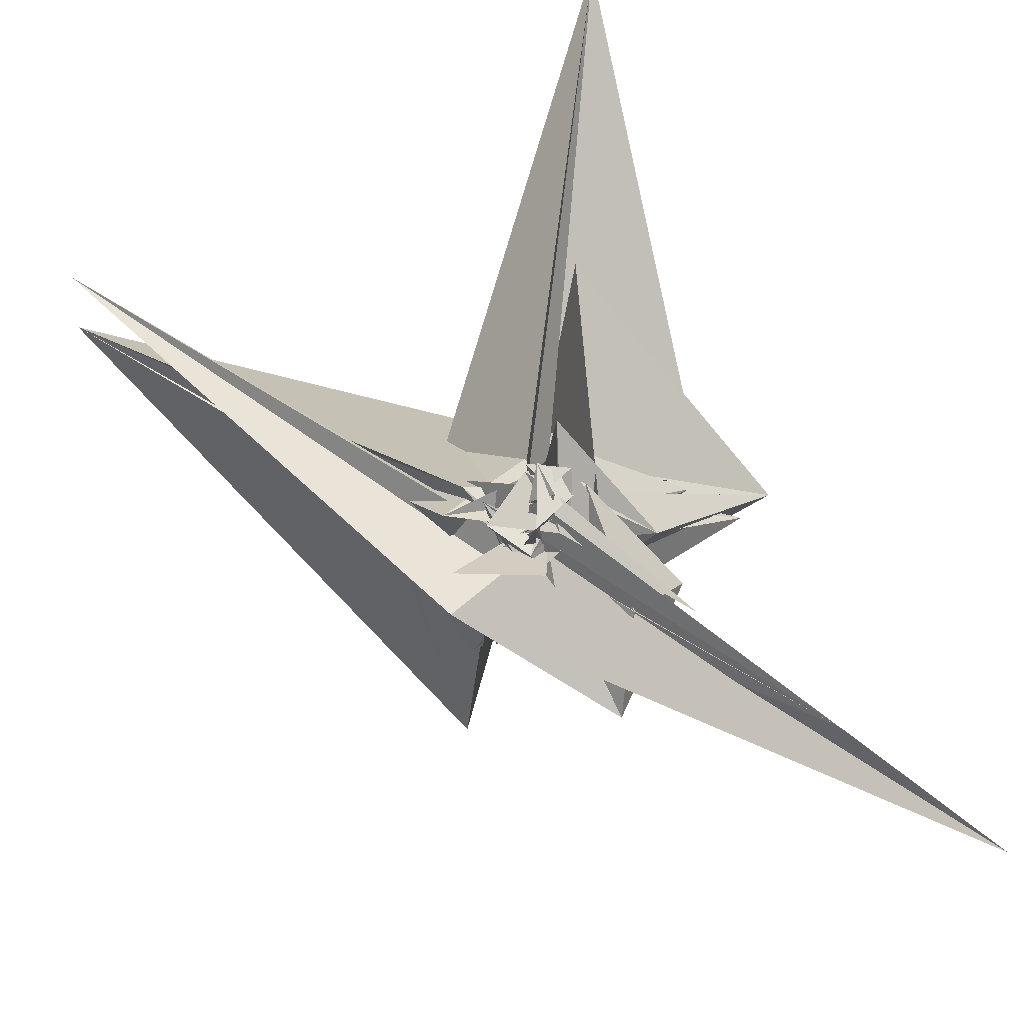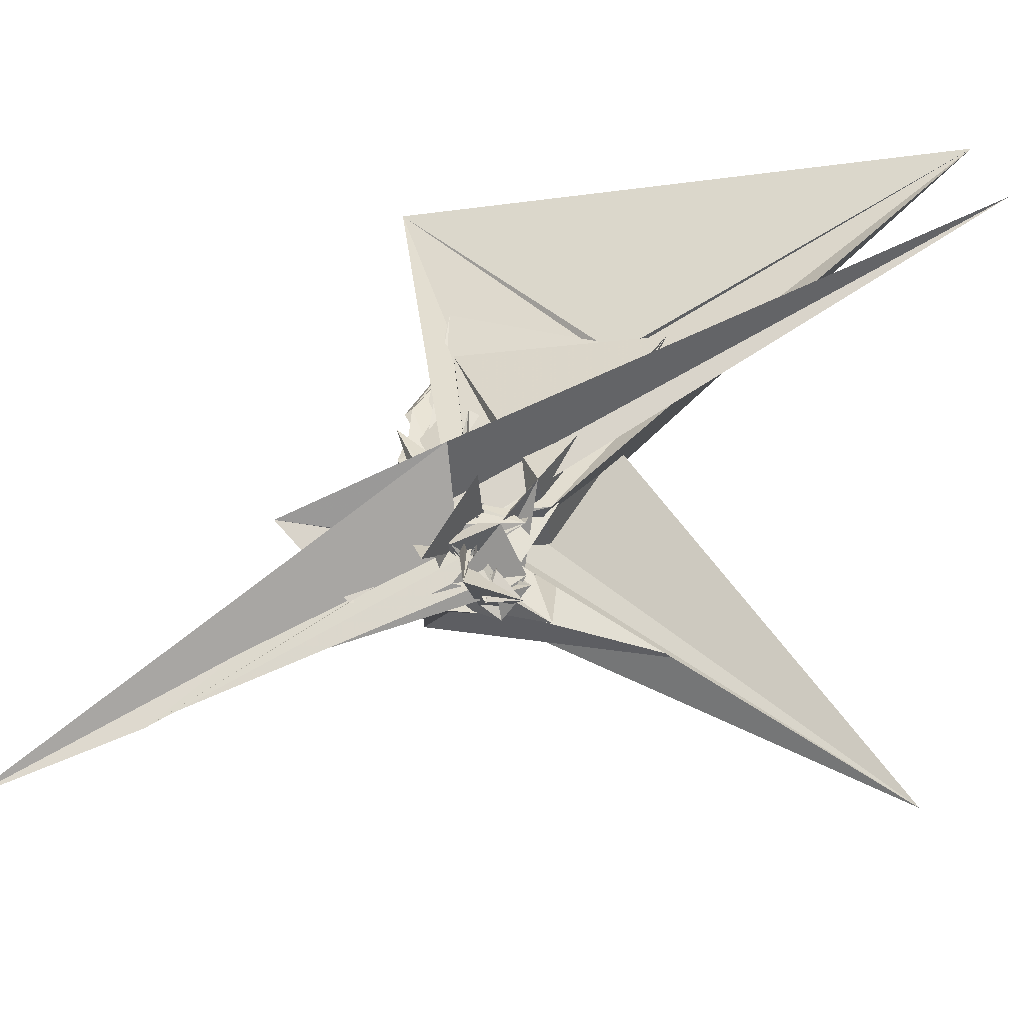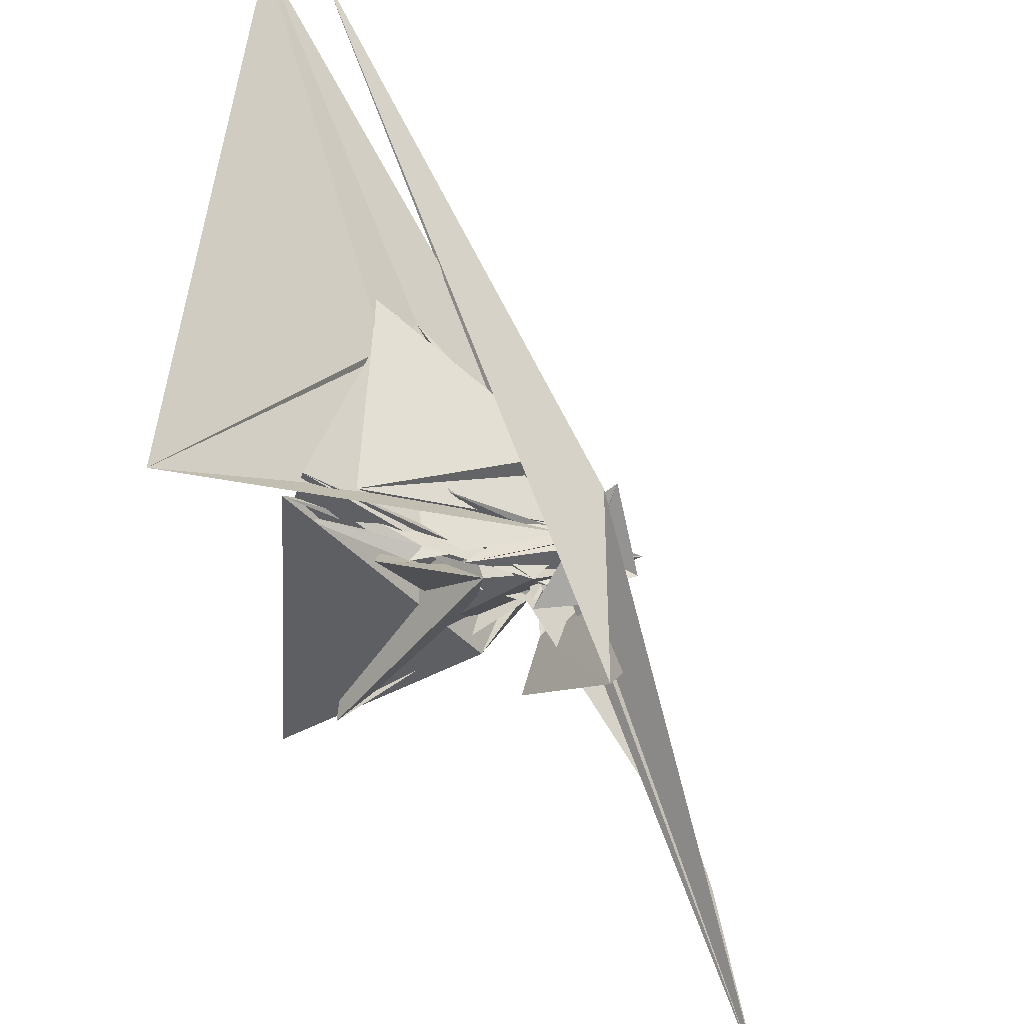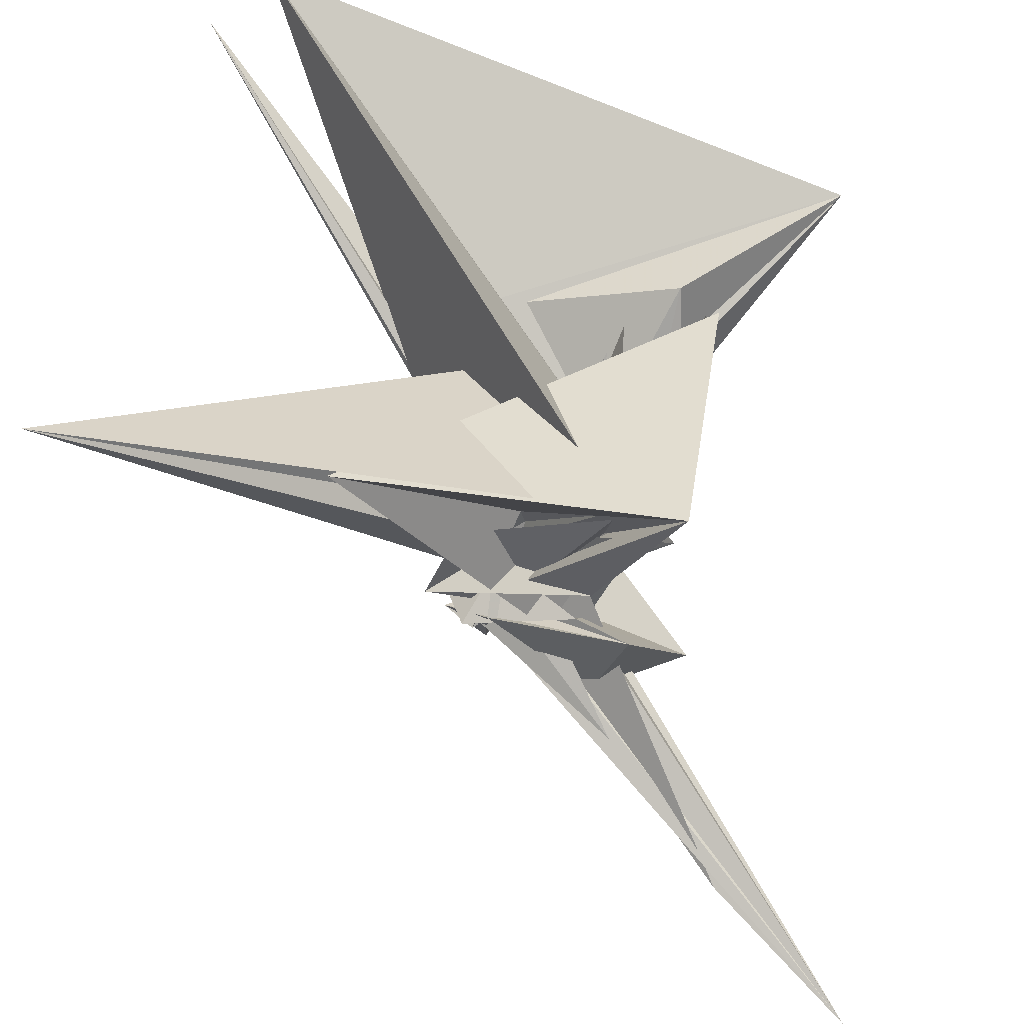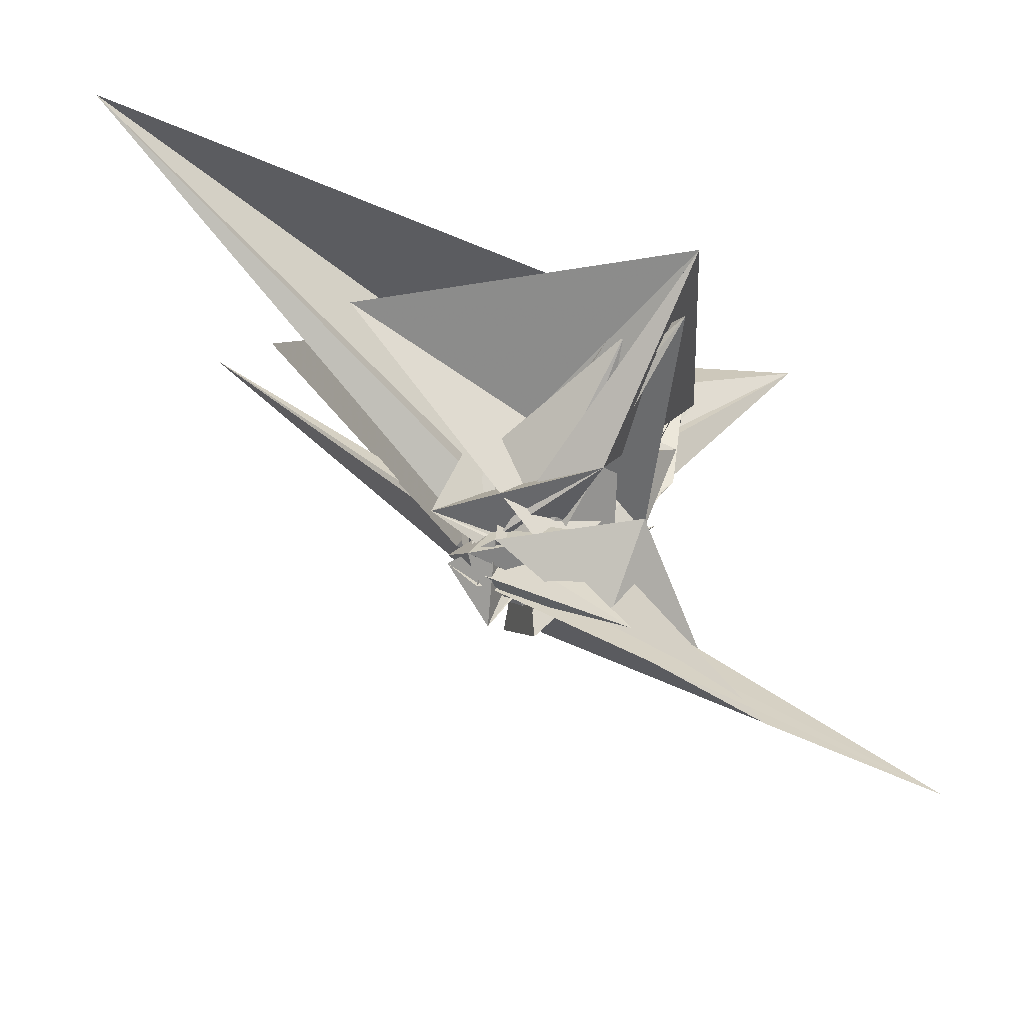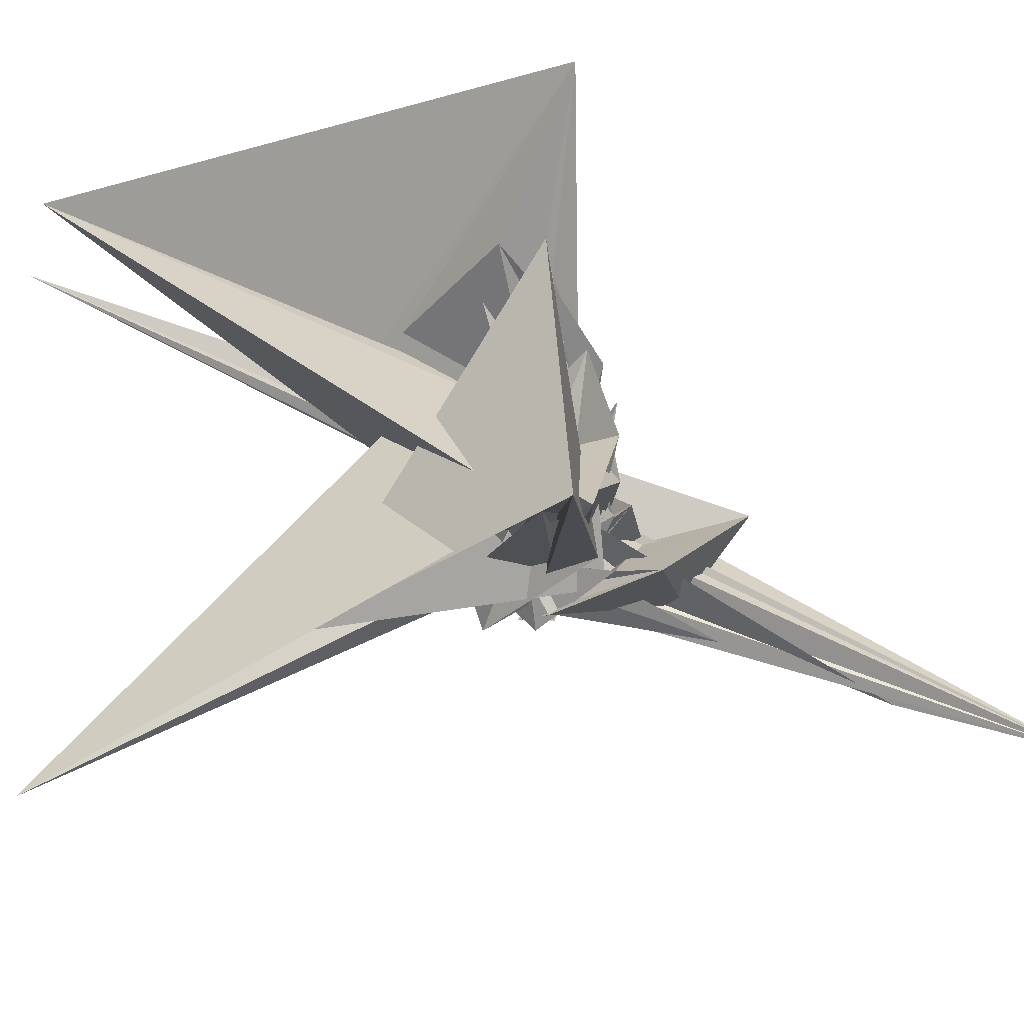
<metadata>
{"format":"obj","ext":"obj","renderer":"f3d","projection":"perspective","resolution":1024,"background":"white","views":[{"elev":-67.4,"azim":-53.7,"up":"+Z"},{"elev":12.4,"azim":-152.1,"up":"+Y"},{"elev":48.2,"azim":107.6,"up":"+Y"},{"elev":39.2,"azim":14.0,"up":"+Z"},{"elev":-21.3,"azim":8.7,"up":"+Z"},{"elev":-37.6,"azim":37.8,"up":"+Y"}]}
</metadata>
<code>
v -7.432 -60.05 -65.96
v -699.8 527.3 587.3
v -53.87 -57.83 -53.53
v 212.1 303.9 292.7
v 224.1 218.7 314.4
v 208.4 152.6 127
v 15.08 74.48 -66.35
v 399.1 455.4 451.4
v -610.9 600.3 650.3
v 178.1 -217.8 279.9
v -63.33 204 213.8
v -81.49 -75.28 53.18
v 166.5 243.2 224.6
v -194.4 291.9 319
v -48.25 31.88 145
v -45.43 -66.62 -38.11
v 125 -145.8 38.71
v 294.4 -284.9 335.1
v -0.5708 -100.5 149.3
v 121.8 45.07 144.1
v 84.95 -111.5 71.79
v 266.6 -235.8 247.8
v 7.52 1.935 34.03
v 84.77 19.18 -63.11
v -75.11 -13.94 -86.24
v 159.9 151.6 127
v -51.39 -4.704 1.756
v -225.9 223.1 261.8
v -142 52.36 -4.123
v -39.93 -56.89 43.44
v -33.31 -34.56 15.28
v -9.515 -22.33 -27
v -26.07 46.47 -59.57
v -115.4 -30.81 -59.36
v -26.33 -26.8 -0.526
v -45.16 43.99 -78.34
v -47.35 -86.3 -39.94
v -6.508 -7.393 4.287
v -86.23 -44.36 -110.8
v 20.48 -40.31 29.29
v 24.28 -35.67 -61.5
v -61.01 -54.82 64.99
v -4.832 -2.597 -27.02
v 111.5 20.86 -69.86
v -32.26 1.873 -35.6
v 102.8 34.33 -28.73
v -24.77 43.51 -67.83
v -40.78 37.53 -41.3
v 34.64 -3.485 -68.43
v -47.76 50.92 -65.16
v -41.23 -6.622 -37.15
v -52.06 -39.66 -98.15
v -32.72 -66.85 -83.27
v -0.2781 -39.62 -21.56
v 7.547 -13.41 -9.127
v -28.12 -32.34 15.88
v -95.15 -0.05105 -45.95
v -9.679 -51.28 5.653
v 0.6307 -30.18 -50.42
v -12.83 -23.89 -13.57
v 14.66 21.05 -91.22
v 8.344 -8.66 3.546
v -4.606 -11.11 -188.4
v -15.3 -34.5 10.75
v -87.48 -14.51 -87.05
v 82.49 14.19 -29.39
v 104.2 -2.197 -41.88
v -14.66 5.495 -25.1
v -0.02756 -8.772 -25.11
v -9.842 -19.12 -6.187
v -67.18 -50.75 -68.41
v -38.9 -61.7 -83.09
v 166.6 -174.8 -237.2
v -33.16 -72.05 -68.71
v 24.46 -27.16 -49.52
v 31.24 -3.253 -67.1
v -65.11 -69.84 -44.31
v -58.39 -5.748 -23.82
v -28.97 -5.797 -47.17
v -6.709 34.1 -69.66
v 9.017 -106.9 -63.61
v 20.17 20.83 -71.79
v -74.32 121.3 -129.6
v 17.05 -26.6 -95.61
v -44.88 -63.03 -106
v -25.89 -20.72 -40.9
v -53.39 -65.23 -126.7
v -56.58 5.628 -102
v -40.39 -40.62 -99.41
v -58.5 -42.32 -69.18
v -53.49 -27.89 -83.34
v -32.18 -58.62 -138.7
v -92.21 -79.91 -99.58
v -134.8 -66.56 -63.6
v -69.02 -70.02 -64.52
v -47.18 -5.953 -38.26
v -85.09 -87.2 -125.7
v -28.15 -21.24 -108.7
v -39.72 5.104 -76.36
v -8.986 4.066 -79.88
v -8.244 -6.8 -157.3
v -16.18 11.4 -99.49
v -201.4 267 290.7
v 166 152.5 119.9
v 185.6 166.6 112.7
v 173.9 265.8 357.7
v -117.3 262.4 280.9
v 42.81 111.2 204.7
v -600 -551 534.5
v -103.5 -49.95 -24.2
v -129.5 101 -29.11
v -70.56 -104.3 160.1
v -149.1 -139.5 -15.31
v 238.2 269.6 318.1
v -259.5 -264.4 296
v 216.2 140.7 182.4
v 161.7 95.83 21.79
v -10.78 -28.61 -114.7
v 114.1 64.42 -46
v -17.89 6.632 -69.75
v -12.11 -16.37 -47.69
v -41.89 3.222 -50.25
v -29.14 -7.651 -23.53
v -23.13 -47.38 -94.42
v 19.32 -26.39 -75.99
v 41.79 -90.12 -97.64
v -32.37 -69.07 -72.1
v 166.3 -194.4 240.1
v 85.89 255.2 293.5
v -24.95 -14.54 36.3
v -93.13 -85.14 -56.08
v -67.73 -102.1 96.91
v -11.31 31.06 -111.6
v 178.4 142.6 47.56
v -88.31 -40.84 -103.7
v -52.82 -46.98 -95.47
v 17.27 0.3761 -95.43
v -25.15 3.068 -130.9
v -96.49 37.31 -94.93
v -119.9 -54.82 -49.95
v -92.29 -125.8 -84.21
v -48.32 -51.06 -3.12
v -88.21 -39.83 -92.74
v -131.7 -87.19 -85.02
v -73.99 -42.88 -178.3
v 72.38 175.3 106.4
v -1.856 -58.25 -114.6
v -115.2 30.37 -45.23
v 29.32 66.87 -67
v -85.38 -54.62 -110.3
v -25.1 -39.73 -98.63
v 131.1 10.6 -51.18
v 88.07 8.233 -143
v 93.34 -105.5 -52.02
v 187.7 -145.8 -50.67
v -49.5 -124.2 -63.55
v -63.51 100.2 183.5
v 368.8 -279.5 -427.6
v 608.4 -389.4 -570.4
v -15.2 167.7 -122.7
v 254.3 30.36 -215.6
v 115.9 -91.51 -213.8
f 3 23 4
f 4 23 24
f 4 24 5
f 5 24 25
f 5 25 6
f 6 25 26
f 6 26 7
f 7 26 27
f 7 27 8
f 8 27 28
f 8 28 9
f 9 28 29
f 9 29 10
f 10 29 30
f 10 30 11
f 11 30 31
f 11 31 12
f 12 31 32
f 12 32 13
f 13 32 33
f 13 33 14
f 14 33 34
f 14 34 15
f 15 34 35
f 15 35 16
f 16 35 36
f 16 36 17
f 17 36 37
f 17 37 18
f 18 37 38
f 18 38 19
f 19 38 39
f 19 39 20
f 20 39 40
f 20 40 21
f 21 40 41
f 21 41 22
f 22 41 42
f 22 42 3
f 3 42 23
f 23 43 24
f 24 43 44
f 24 44 25
f 25 44 45
f 25 45 26
f 26 45 46
f 26 46 27
f 27 46 47
f 27 47 28
f 28 47 48
f 28 48 29
f 29 48 49
f 29 49 30
f 30 49 50
f 30 50 31
f 31 50 51
f 31 51 32
f 32 51 52
f 32 52 33
f 33 52 53
f 33 53 34
f 34 53 54
f 34 54 35
f 35 54 55
f 35 55 36
f 36 55 56
f 36 56 37
f 37 56 57
f 37 57 38
f 38 57 58
f 38 58 39
f 39 58 59
f 39 59 40
f 40 59 60
f 40 60 41
f 41 60 61
f 41 61 42
f 42 61 62
f 42 62 23
f 23 62 43
f 43 63 44
f 44 63 64
f 44 64 45
f 45 64 65
f 45 65 46
f 46 65 66
f 46 66 47
f 47 66 67
f 47 67 48
f 48 67 68
f 48 68 49
f 49 68 69
f 49 69 50
f 50 69 70
f 50 70 51
f 51 70 71
f 51 71 52
f 52 71 72
f 52 72 53
f 53 72 73
f 53 73 54
f 54 73 74
f 54 74 55
f 55 74 75
f 55 75 56
f 56 75 76
f 56 76 57
f 57 76 77
f 57 77 58
f 58 77 78
f 58 78 59
f 59 78 79
f 59 79 60
f 60 79 80
f 60 80 61
f 61 80 81
f 61 81 62
f 62 81 82
f 62 82 43
f 43 82 63
f 63 83 64
f 64 83 84
f 64 84 65
f 65 84 85
f 65 85 66
f 66 85 86
f 66 86 67
f 67 86 87
f 67 87 68
f 68 87 88
f 68 88 69
f 69 88 89
f 69 89 70
f 70 89 90
f 70 90 71
f 71 90 91
f 71 91 72
f 72 91 92
f 72 92 73
f 73 92 93
f 73 93 74
f 74 93 94
f 74 94 75
f 75 94 95
f 75 95 76
f 76 95 96
f 76 96 77
f 77 96 97
f 77 97 78
f 78 97 98
f 78 98 79
f 79 98 99
f 79 99 80
f 80 99 100
f 80 100 81
f 81 100 101
f 81 101 82
f 82 101 102
f 82 102 63
f 63 102 83
f 103 104 118
f 104 119 118
f 104 105 119
f 105 120 119
f 105 106 120
f 106 107 120
f 107 121 120
f 107 108 121
f 108 122 121
f 108 109 122
f 109 110 122
f 110 123 122
f 110 111 123
f 111 124 123
f 111 112 124
f 112 113 124
f 113 125 124
f 113 114 125
f 114 126 125
f 114 115 126
f 115 116 126
f 116 127 126
f 116 117 127
f 117 118 127
f 117 103 118
f 118 119 128
f 119 129 128
f 119 120 129
f 120 121 129
f 121 130 129
f 121 122 130
f 122 123 130
f 123 131 130
f 123 124 131
f 124 125 131
f 125 132 131
f 125 126 132
f 126 127 132
f 127 128 132
f 127 118 128
f 133 148 134
f 134 148 149
f 134 149 135
f 135 149 150
f 135 150 136
f 136 150 137
f 137 150 151
f 137 151 138
f 138 151 152
f 138 152 139
f 139 152 140
f 140 152 153
f 140 153 141
f 141 153 154
f 141 154 142
f 142 154 143
f 143 154 155
f 143 155 144
f 144 155 156
f 144 156 145
f 145 156 146
f 146 156 157
f 146 157 147
f 147 157 148
f 147 148 133
f 148 158 149
f 149 158 159
f 149 159 150
f 150 159 151
f 151 159 160
f 151 160 152
f 152 160 153
f 153 160 161
f 153 161 154
f 154 161 155
f 155 161 162
f 155 162 156
f 156 162 157
f 157 162 158
f 157 158 148
f 3 4 103
f 103 4 104
f 4 5 104
f 104 5 105
f 5 6 105
f 105 6 106
f 6 7 106
f 7 8 106
f 106 8 107
f 8 9 107
f 107 9 108
f 9 10 108
f 108 10 109
f 10 11 109
f 11 12 109
f 109 12 110
f 12 13 110
f 110 13 111
f 13 14 111
f 111 14 112
f 14 15 112
f 15 16 112
f 112 16 113
f 16 17 113
f 113 17 114
f 17 18 114
f 114 18 115
f 18 19 115
f 19 20 115
f 115 20 116
f 20 21 116
f 116 21 117
f 21 22 117
f 117 22 103
f 22 3 103
f 83 133 84
f 84 133 134
f 84 134 85
f 85 134 135
f 85 135 86
f 86 135 136
f 86 136 87
f 87 136 88
f 88 136 137
f 88 137 89
f 89 137 138
f 89 138 90
f 90 138 139
f 90 139 91
f 91 139 92
f 92 139 140
f 92 140 93
f 93 140 141
f 93 141 94
f 94 141 142
f 94 142 95
f 95 142 96
f 96 142 143
f 96 143 97
f 97 143 144
f 97 144 98
f 98 144 145
f 98 145 99
f 99 145 100
f 100 145 146
f 100 146 101
f 101 146 147
f 101 147 102
f 102 147 133
f 102 133 83
f 128 129 1
f 129 130 1
f 130 131 1
f 131 132 1
f 132 128 1
f 159 158 2
f 160 159 2
f 161 160 2
f 162 161 2
f 158 162 2

</code>
